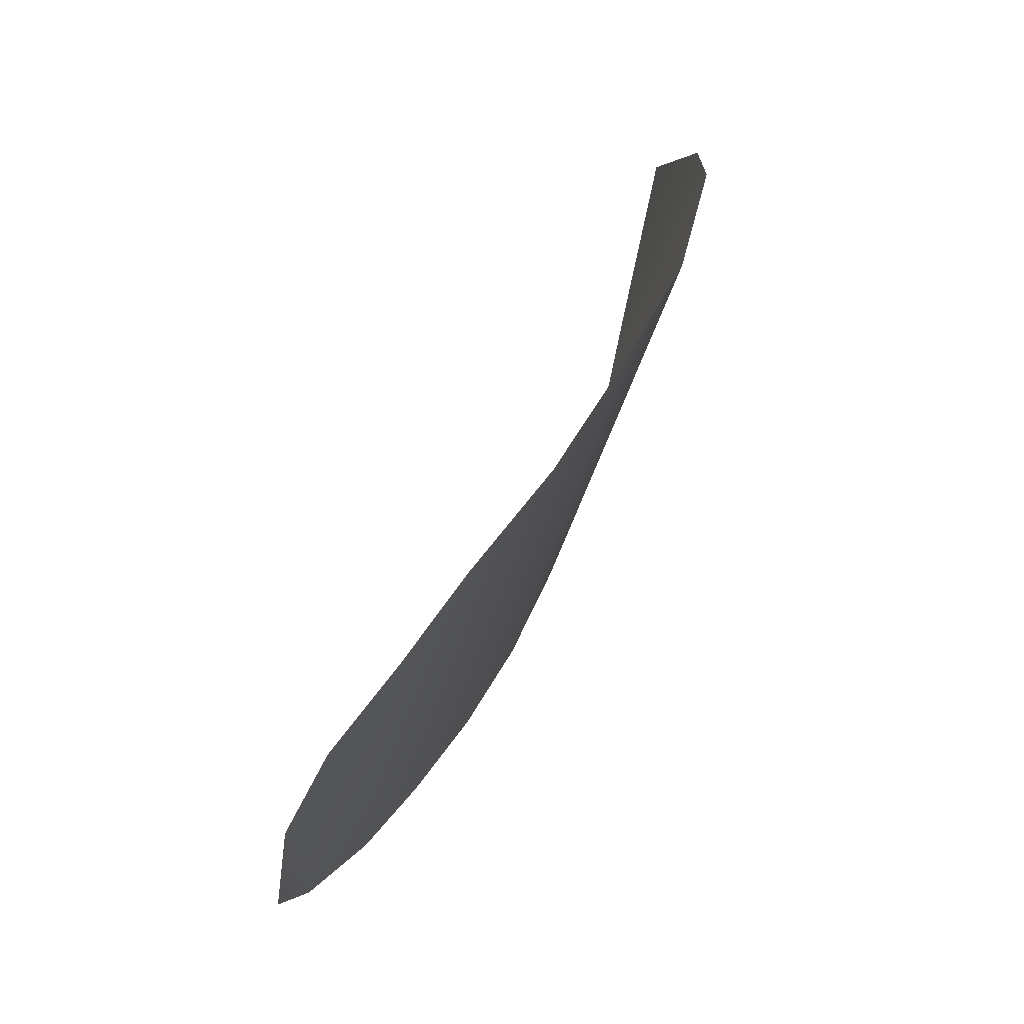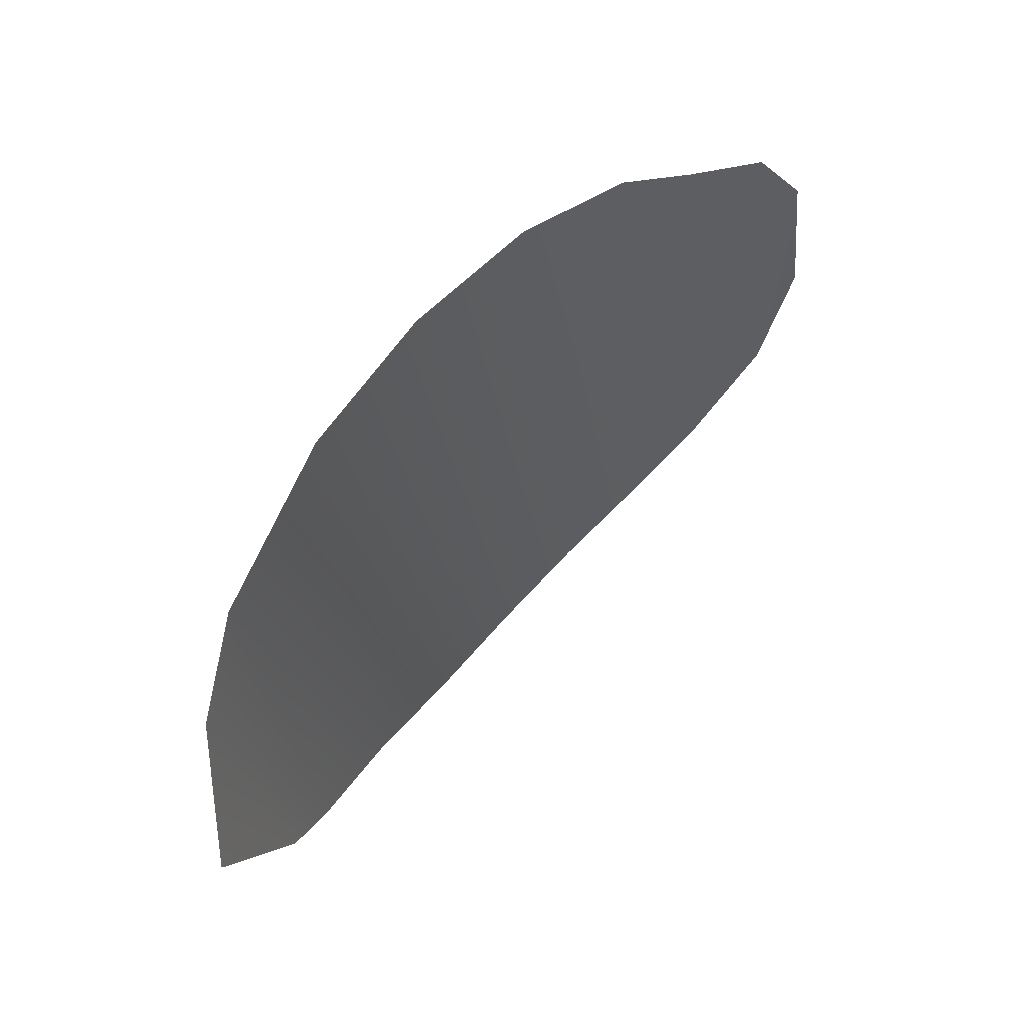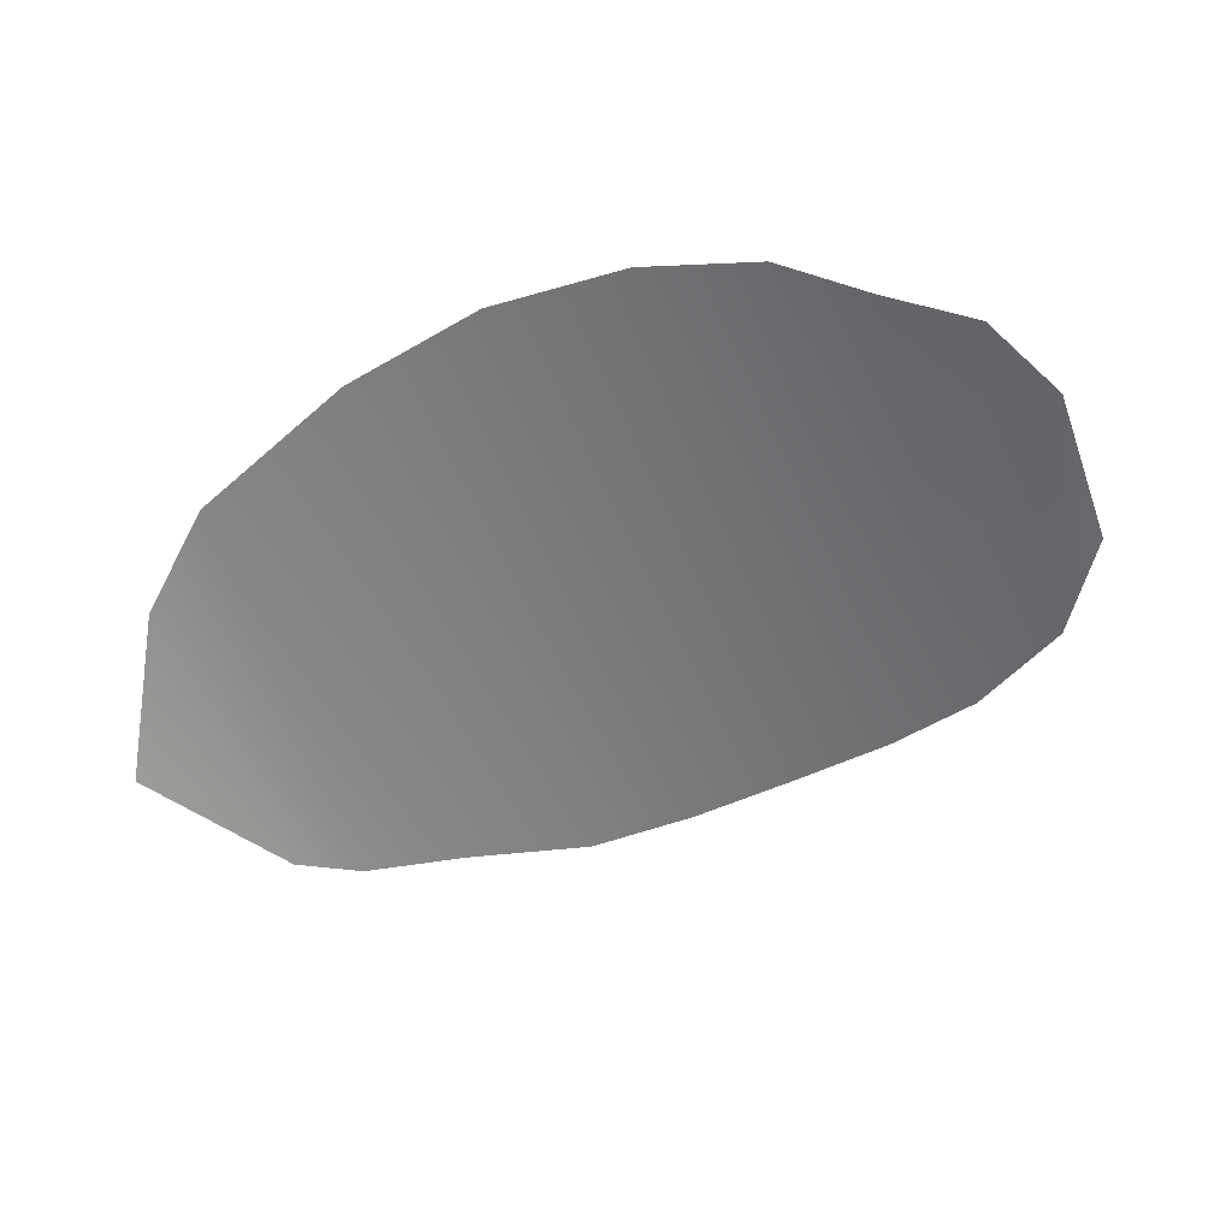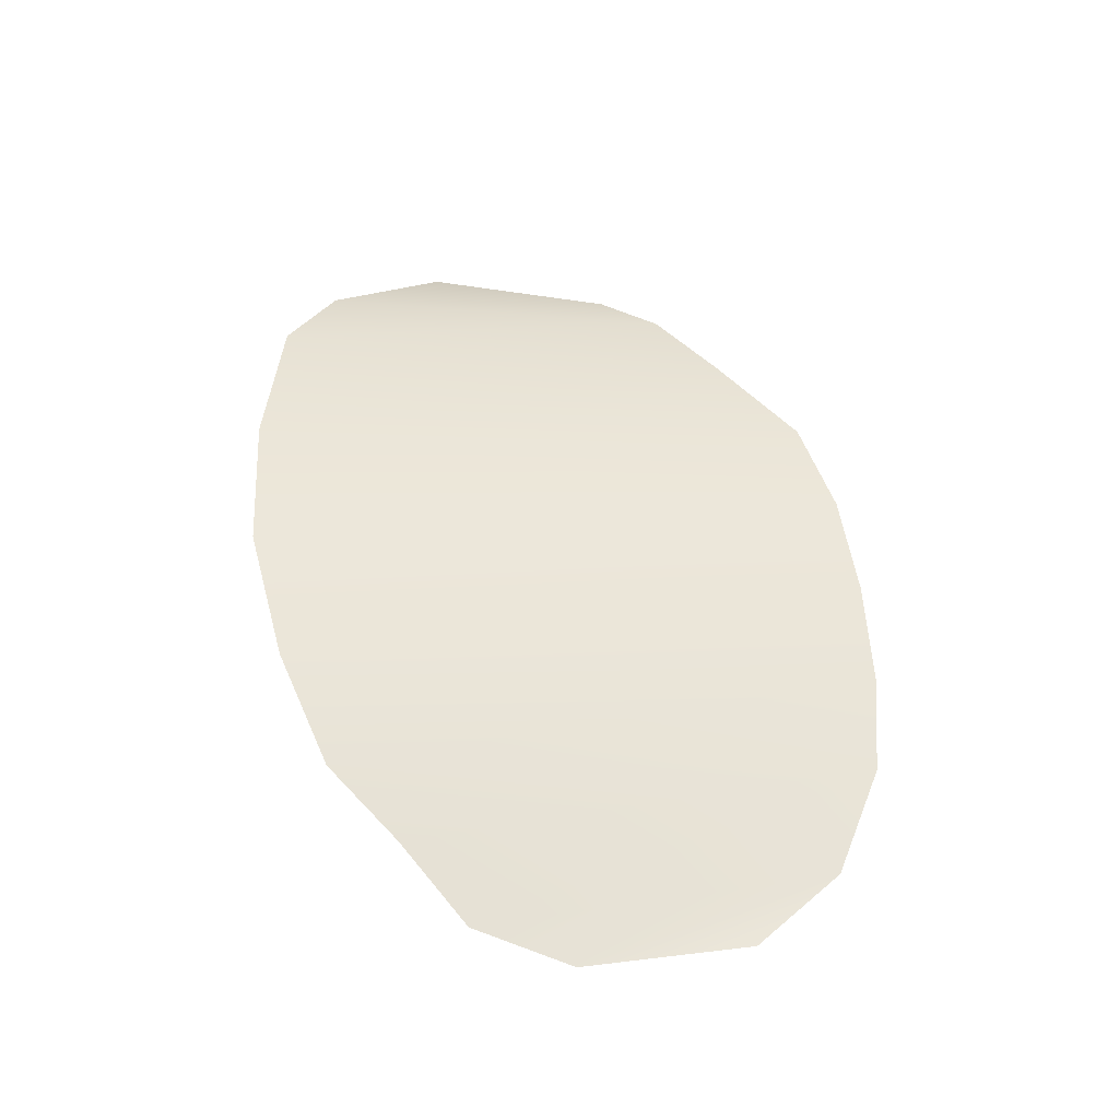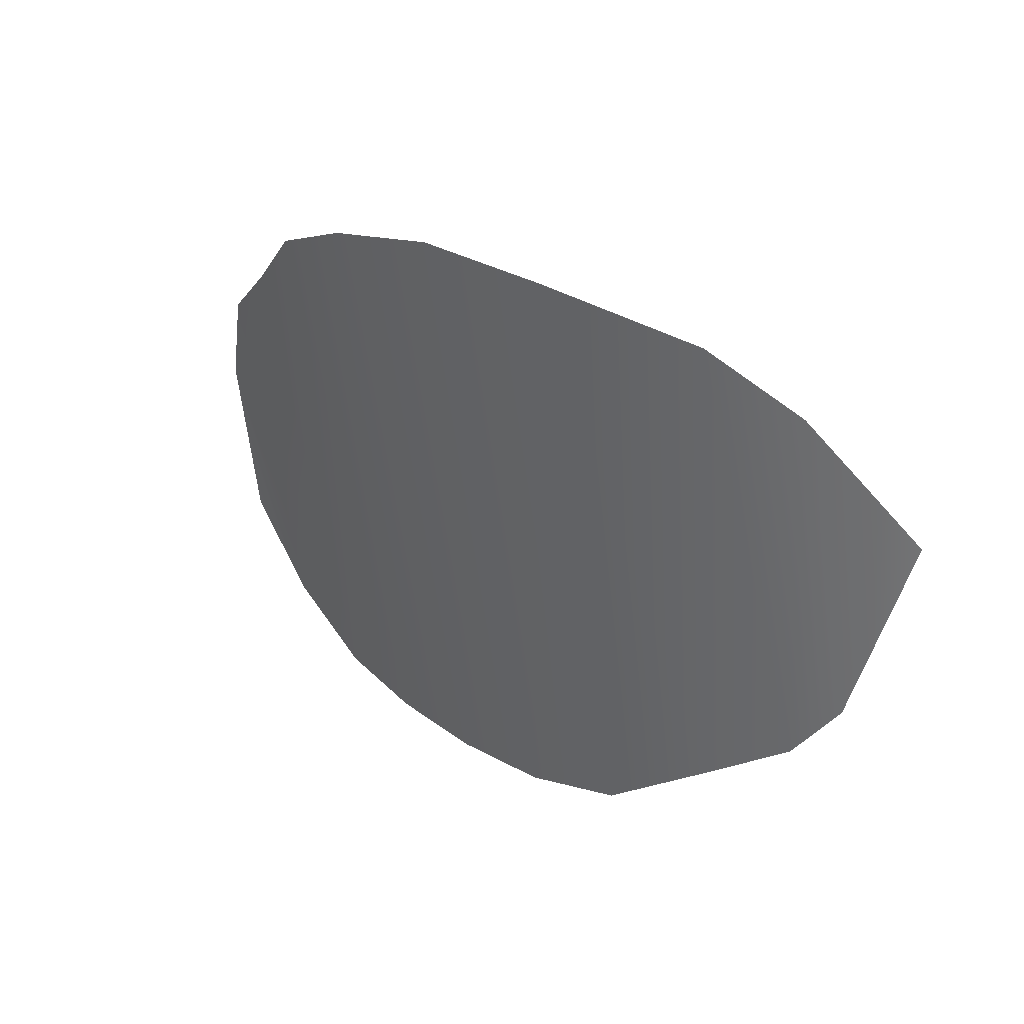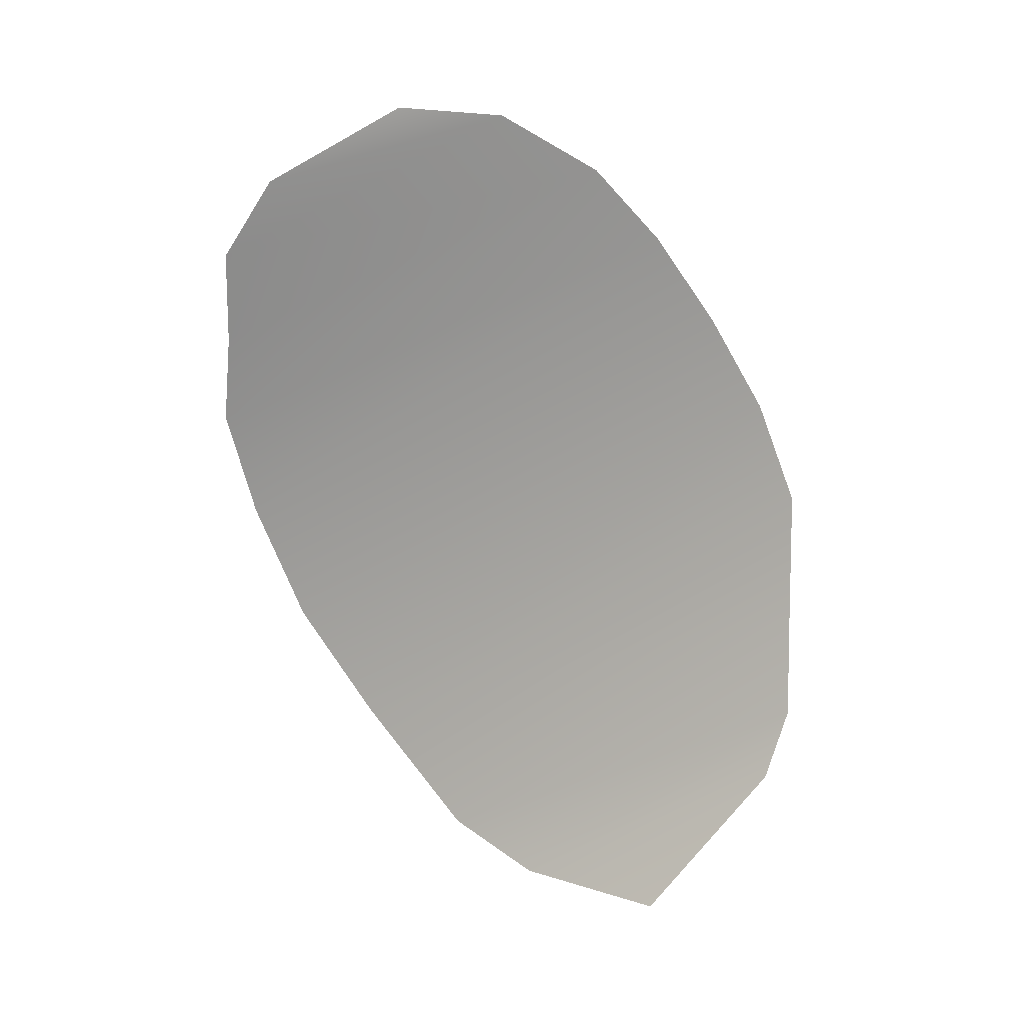
<metadata>
{"format":"obj","ext":"obj","renderer":"f3d","projection":"perspective","resolution":1024,"background":"white","views":[{"elev":52.9,"azim":-53.1,"up":"+Y"},{"elev":70.7,"azim":142.2,"up":"+Y"},{"elev":-42.3,"azim":-160.7,"up":"+Z"},{"elev":64.0,"azim":-99.9,"up":"+Z"},{"elev":19.7,"azim":55.1,"up":"+Y"},{"elev":-72.9,"azim":-61.1,"up":"+Z"}]}
</metadata>
<code>
g M_PupALL_L_A_Def
v 0.02208 0.03533 0.0846
v 0.02437 0.02492 0.08271
v 0.022 0.02868 0.08355
v 0.02399 0.03889 0.08529
v 0.02828 0.0225 0.08225
v 0.02739 0.0409 0.08585
v 0.03052 0.04306 0.08636
v 0.03206 0.02156 0.08189
v 0.0351 0.04422 0.08656
v 0.03626 0.02112 0.08145
v 0.04046 0.04472 0.08591
v 0.0405 0.02104 0.08076
v 0.04593 0.04405 0.08459
v 0.04462 0.02168 0.07986
v 0.04898 0.02416 0.07865
v 0.05188 0.04255 0.08185
v 0.05248 0.02618 0.07743
v 0.05477 0.04032 0.07966
v 0.0544 0.02834 0.07673
v 0.0573 0.0356 0.07617
g M_PupALL_L_A_Def_0
f 3 2 1
f 1 2 4
f 2 5 4
f 4 5 6
f 6 5 7
f 8 7 5
f 7 8 9
f 10 9 8
f 11 9 10
f 10 12 11
f 11 12 13
f 14 13 12
f 15 13 14
f 15 16 13
f 15 17 16
f 16 17 18
f 19 18 17
f 19 20 18

</code>
